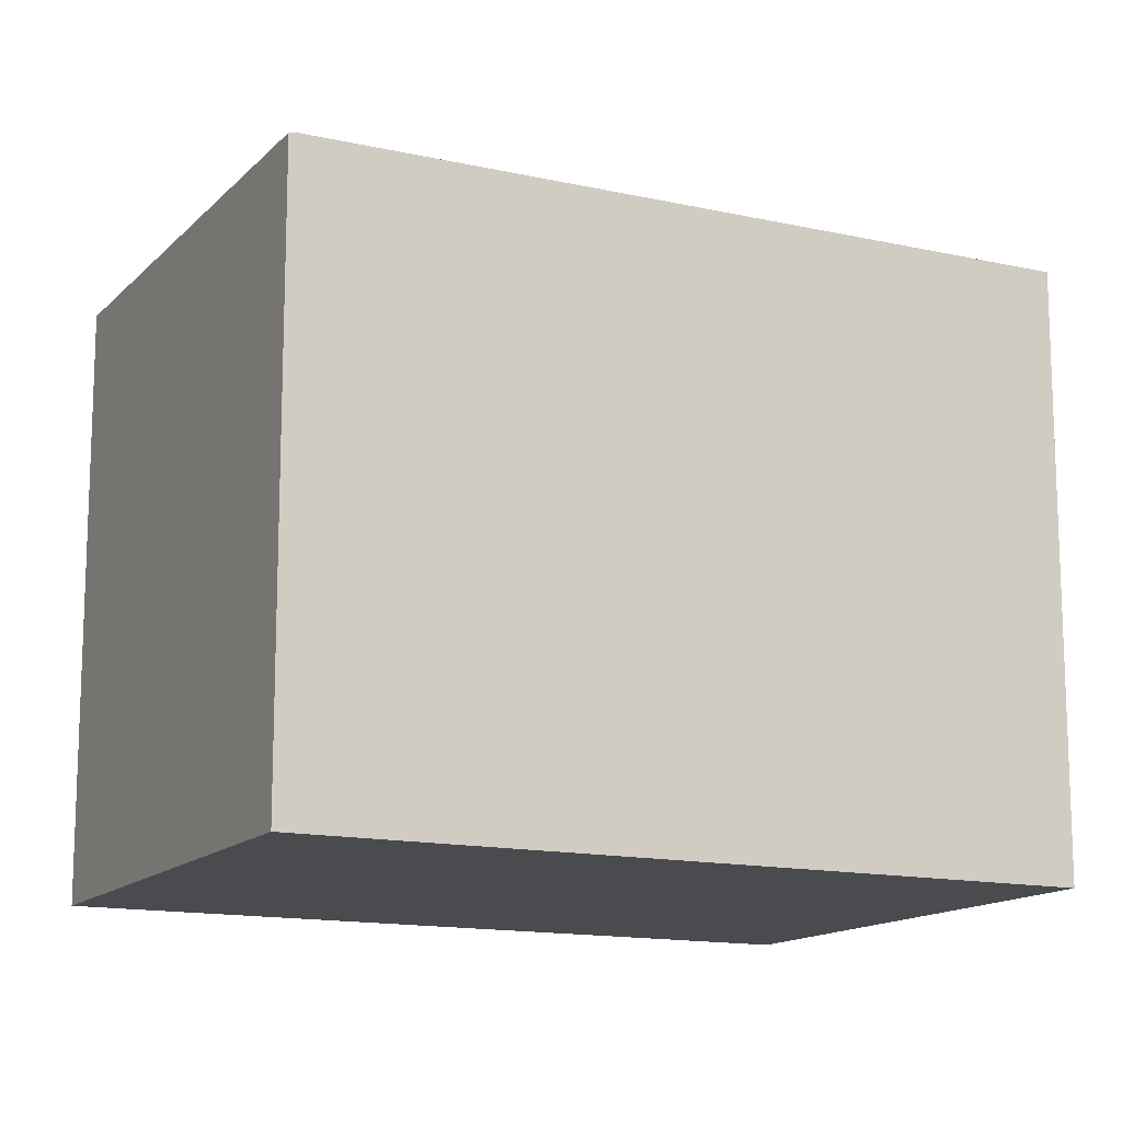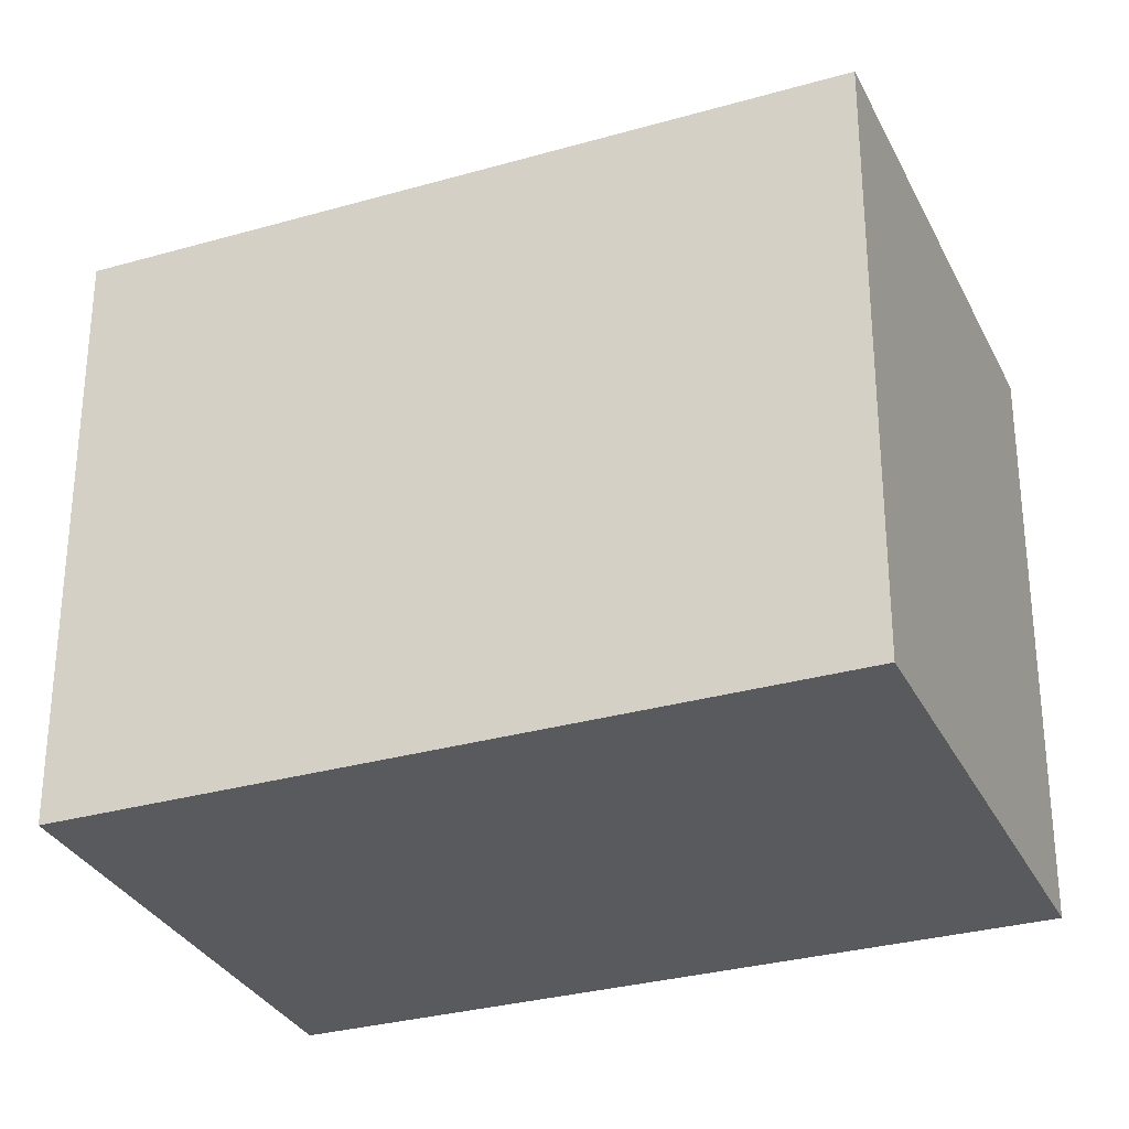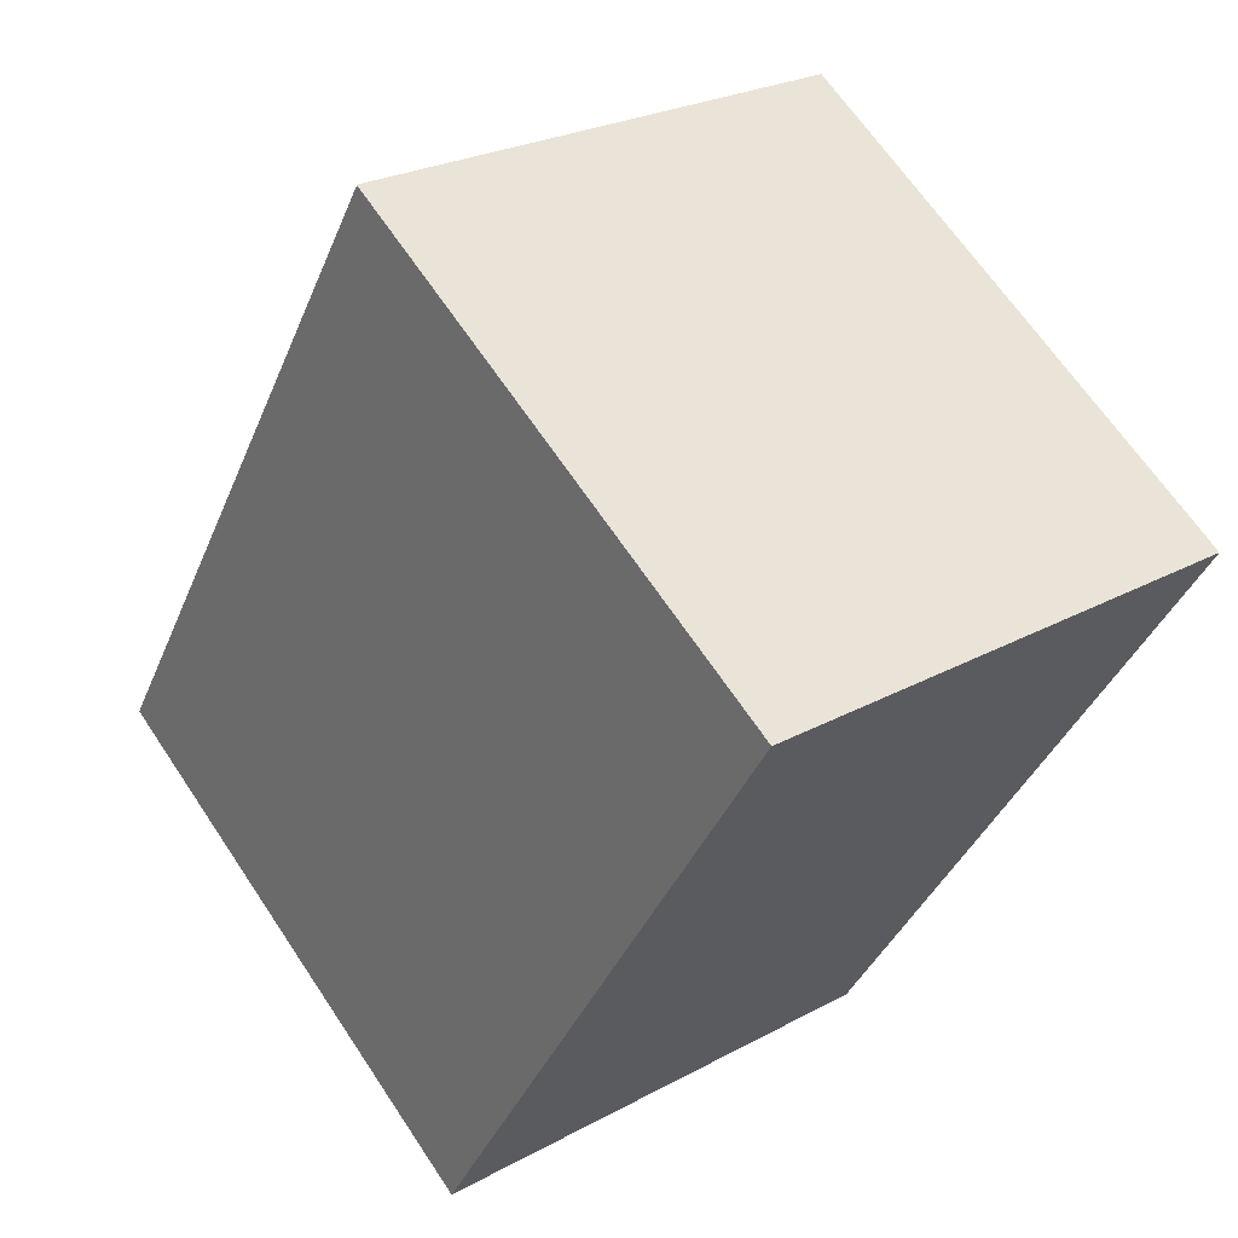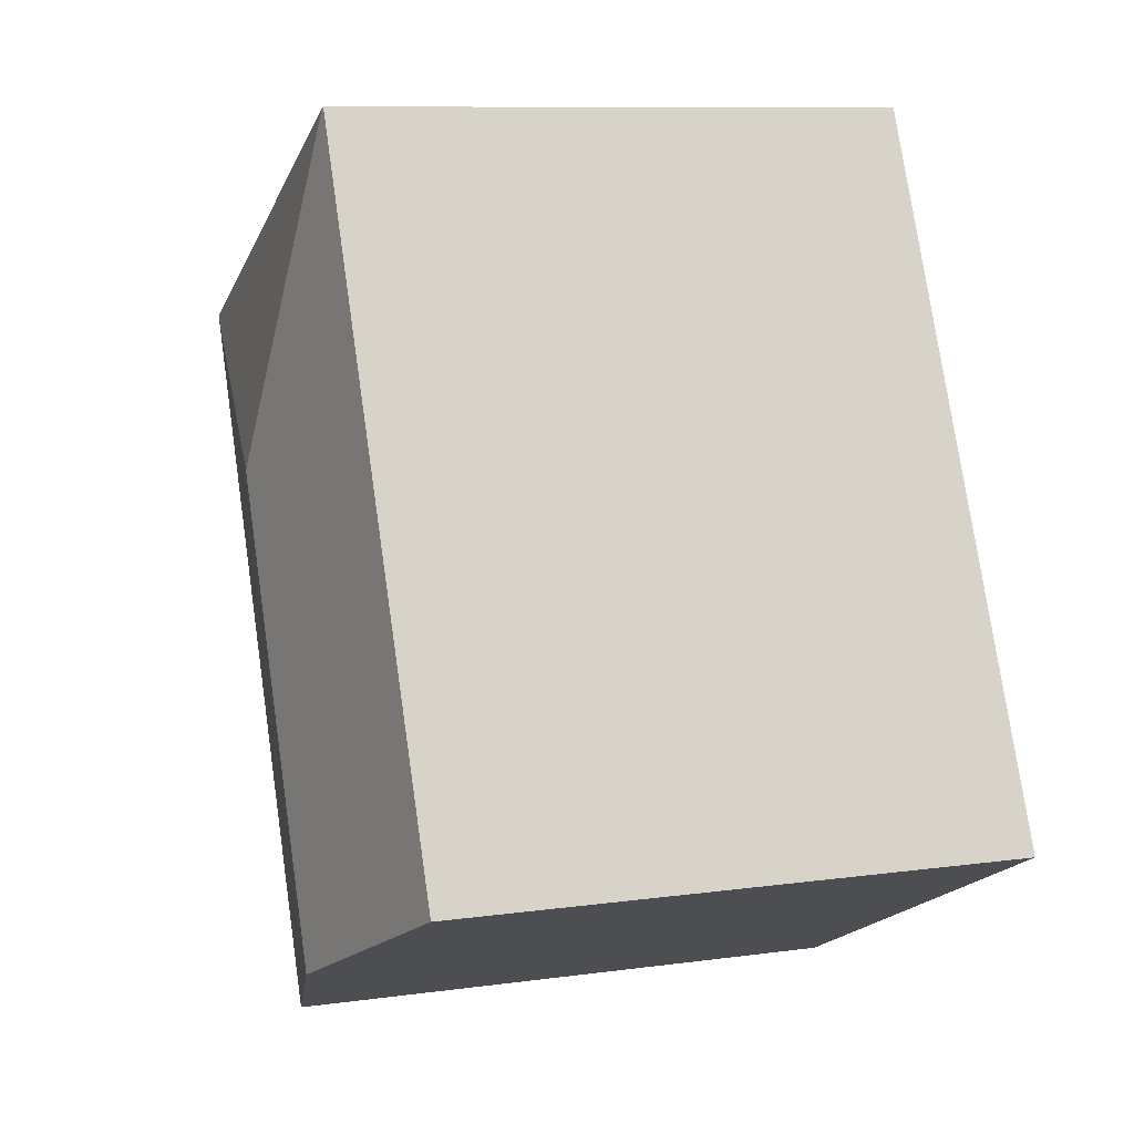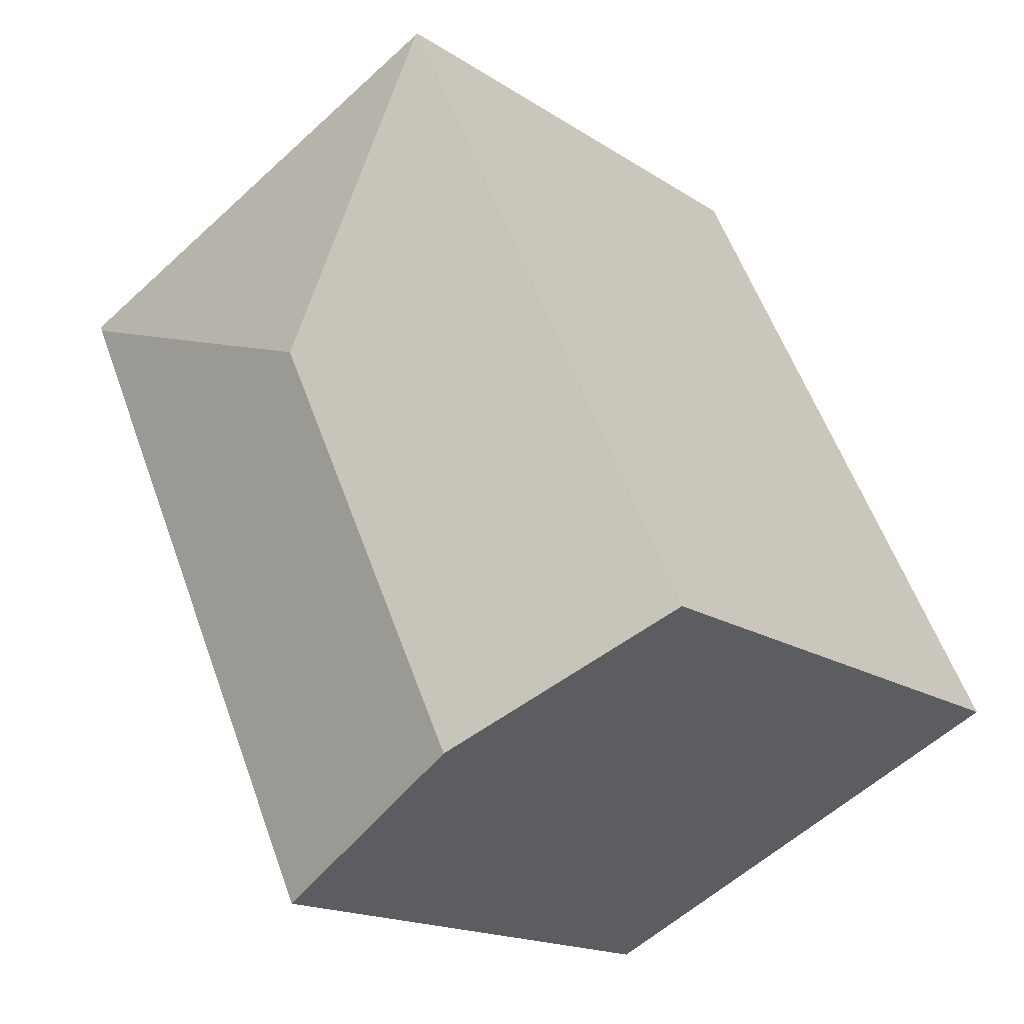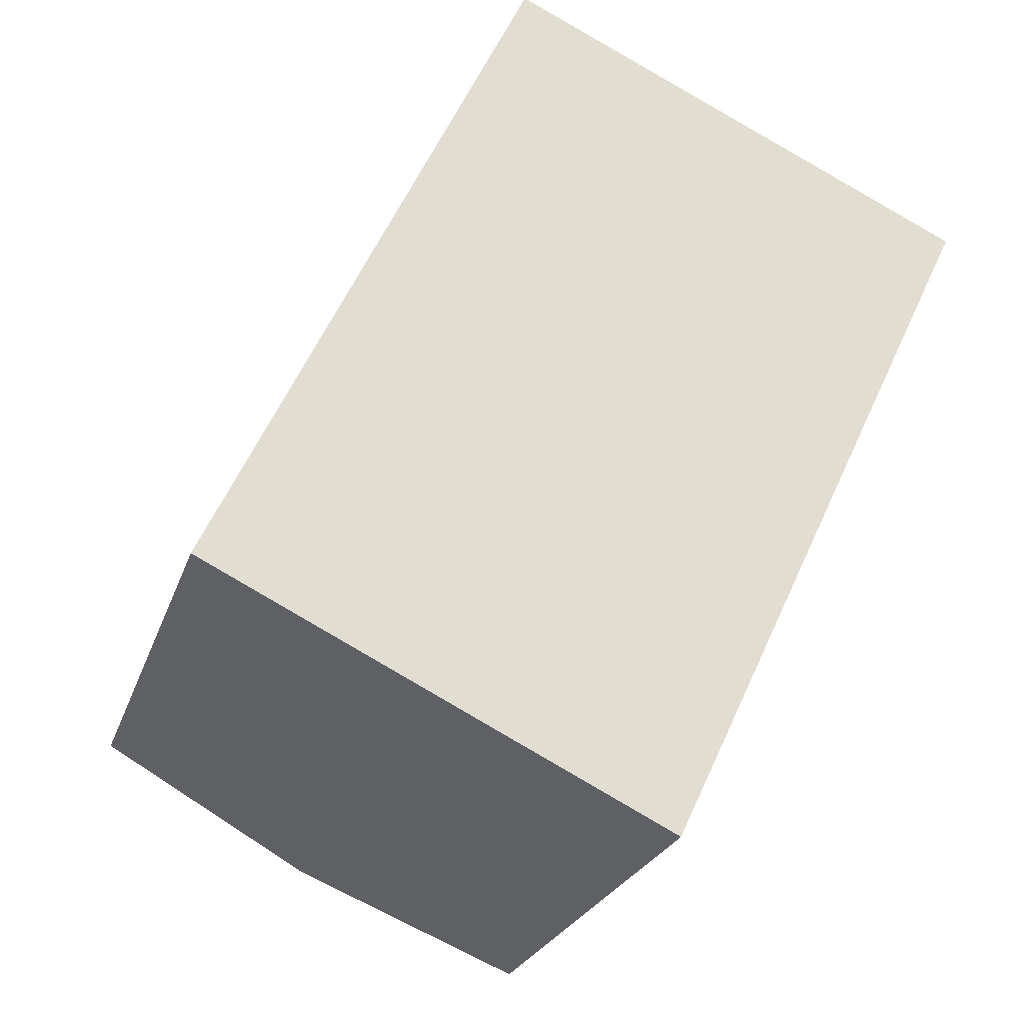
<metadata>
{"format":"obj","ext":"obj","renderer":"f3d","projection":"perspective","resolution":1024,"background":"white","views":[{"elev":-14.0,"azim":88.7,"up":"+Y"},{"elev":-30.6,"azim":-42.3,"up":"+Y"},{"elev":66.0,"azim":-33.7,"up":"+Z"},{"elev":9.8,"azim":-109.7,"up":"+Z"},{"elev":-16.8,"azim":-142.5,"up":"+Z"},{"elev":-24.0,"azim":-16.0,"up":"+Z"}]}
</metadata>
<code>
v  19.24 17.32 15.81
v  13.3 18.88 9.91
v  9.652 17.36 20.32
v  23.72 17.31 13.7
v  23.68 17.32 13.62
v  23.64 17.34 13.53
v  7.012 18.88 -3.447
v  14.02 17.34 -6.894
v  9.38 17.34 19.93
v  9.58 17.34 20.35
v  0 17.34 1.062e-15
v  14.02 4.221e-16 -6.894
v  0 0 0
v  7.012 2.111e-16 -3.447
v  9.38 -1.22e-15 19.93
v  9.58 -1.246e-15 20.35
v  9.652 -1.244e-15 20.32
v  19.24 -9.678e-16 15.81
v  23.72 -8.388e-16 13.7
v  23.68 -8.342e-16 13.62
v  23.64 -8.286e-16 13.53
g defaultobject
f 1 2 3
f 2 1 4
f 2 4 5
f 2 5 6
f 7 6 8
f 6 7 2
f 3 9 10
f 9 3 2
f 9 2 11
f 11 2 7
f 12 7 8
f 7 12 11
f 11 12 13
f 13 12 14
f 13 9 11
f 9 13 15
f 9 15 10
f 10 15 16
f 16 3 10
f 3 16 1
f 1 16 4
f 4 16 17
f 4 17 18
f 4 18 19
f 5 8 6
f 8 5 4
f 8 4 19
f 8 19 20
f 8 20 12
f 12 20 21
f 18 20 19
f 20 18 21
f 21 18 12
f 12 18 14
f 14 18 17
f 14 17 13
f 13 17 15
f 15 17 16

</code>
